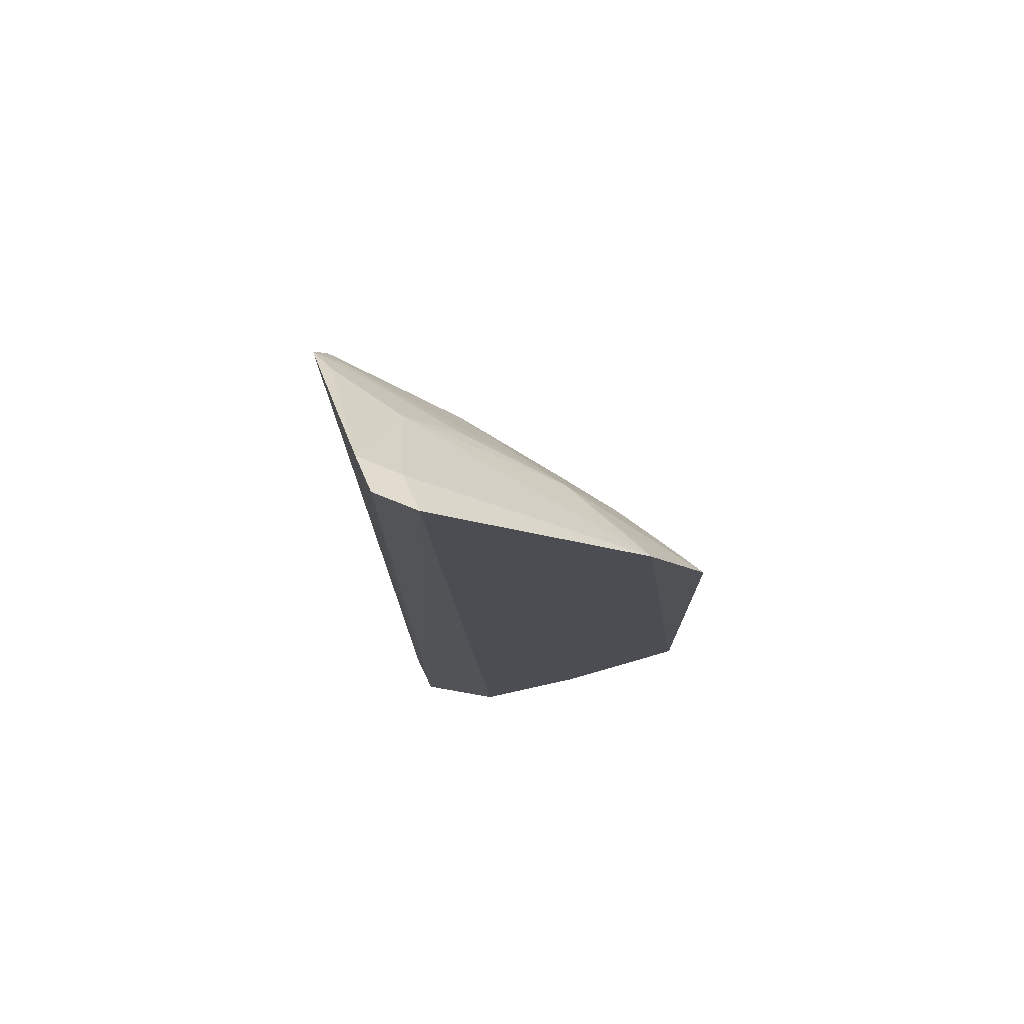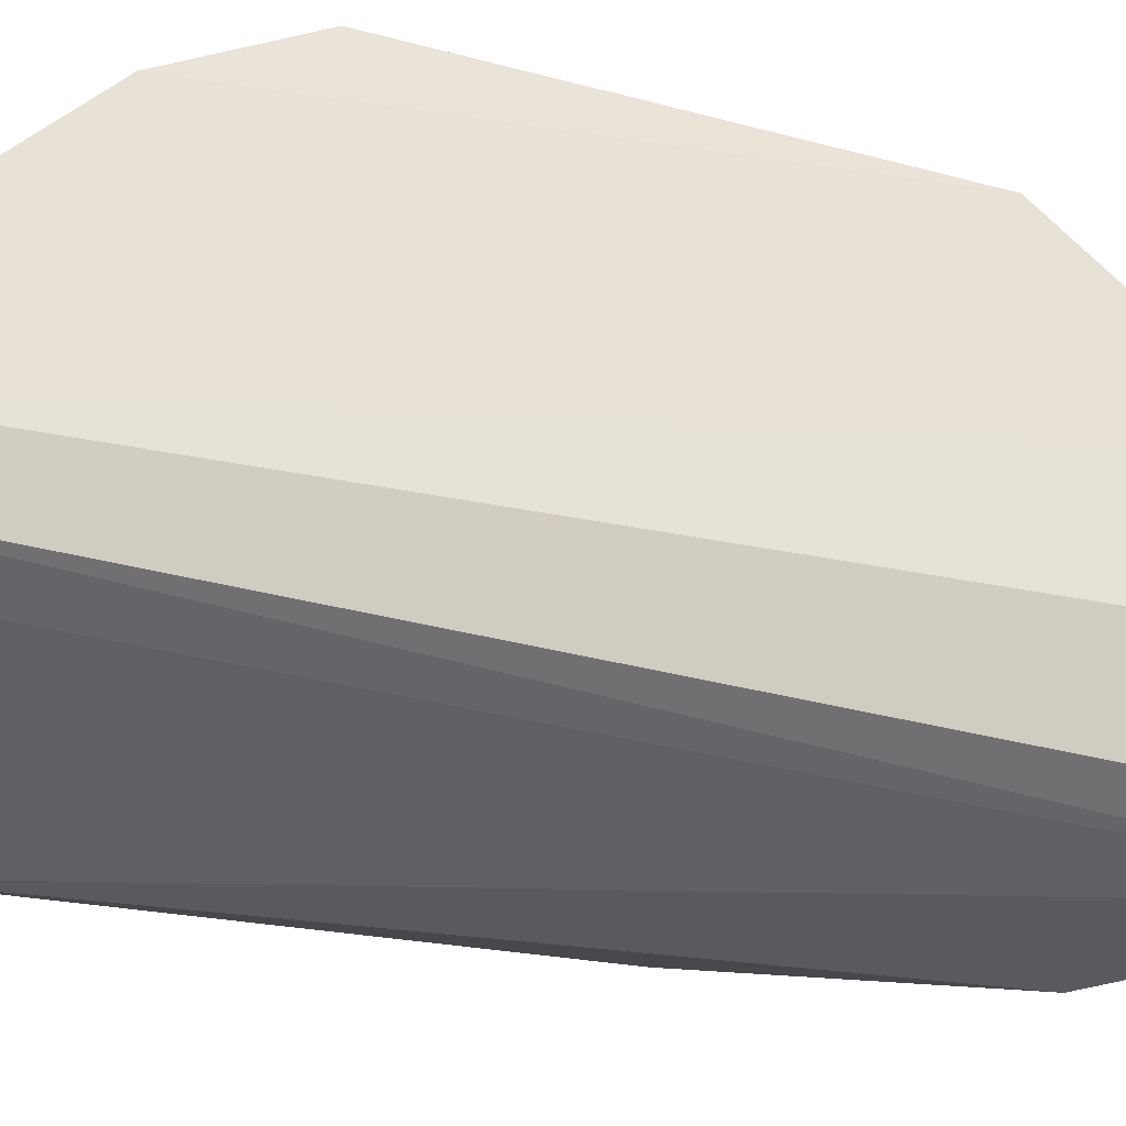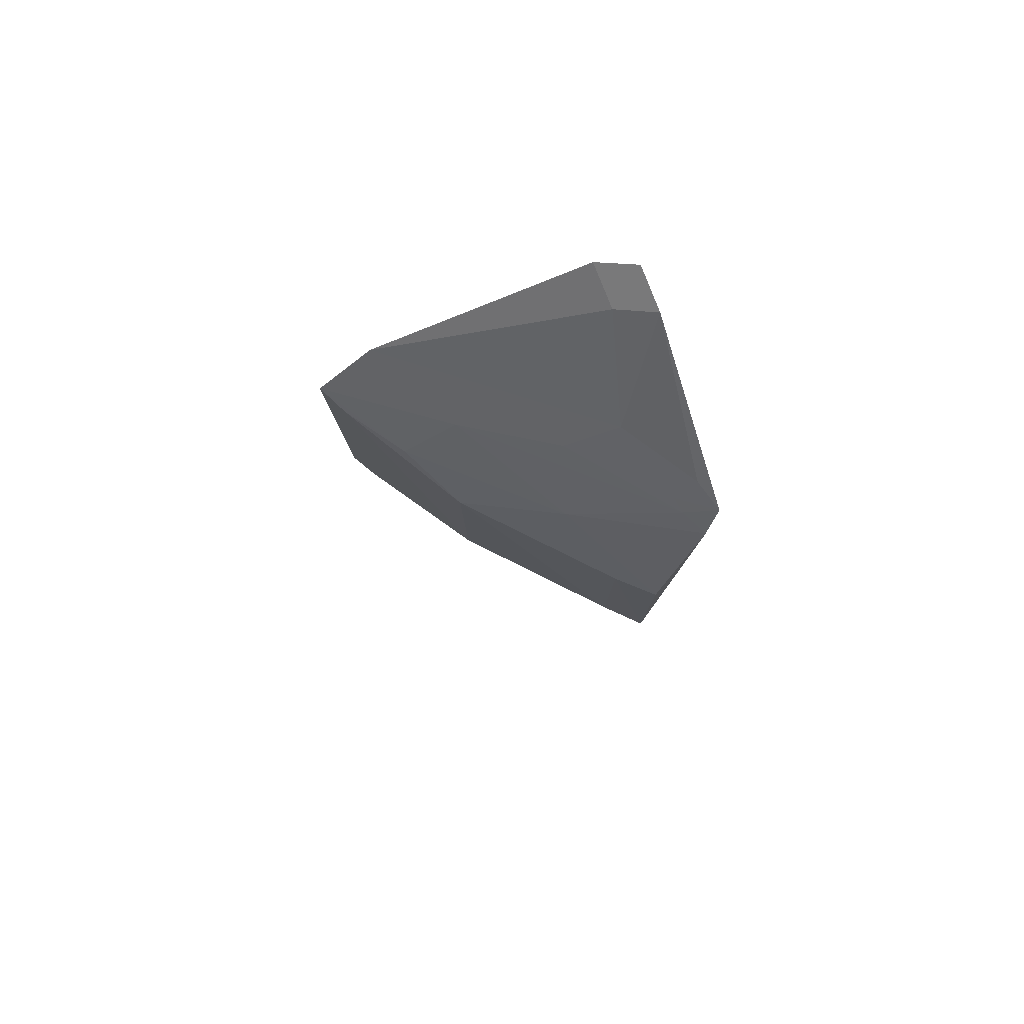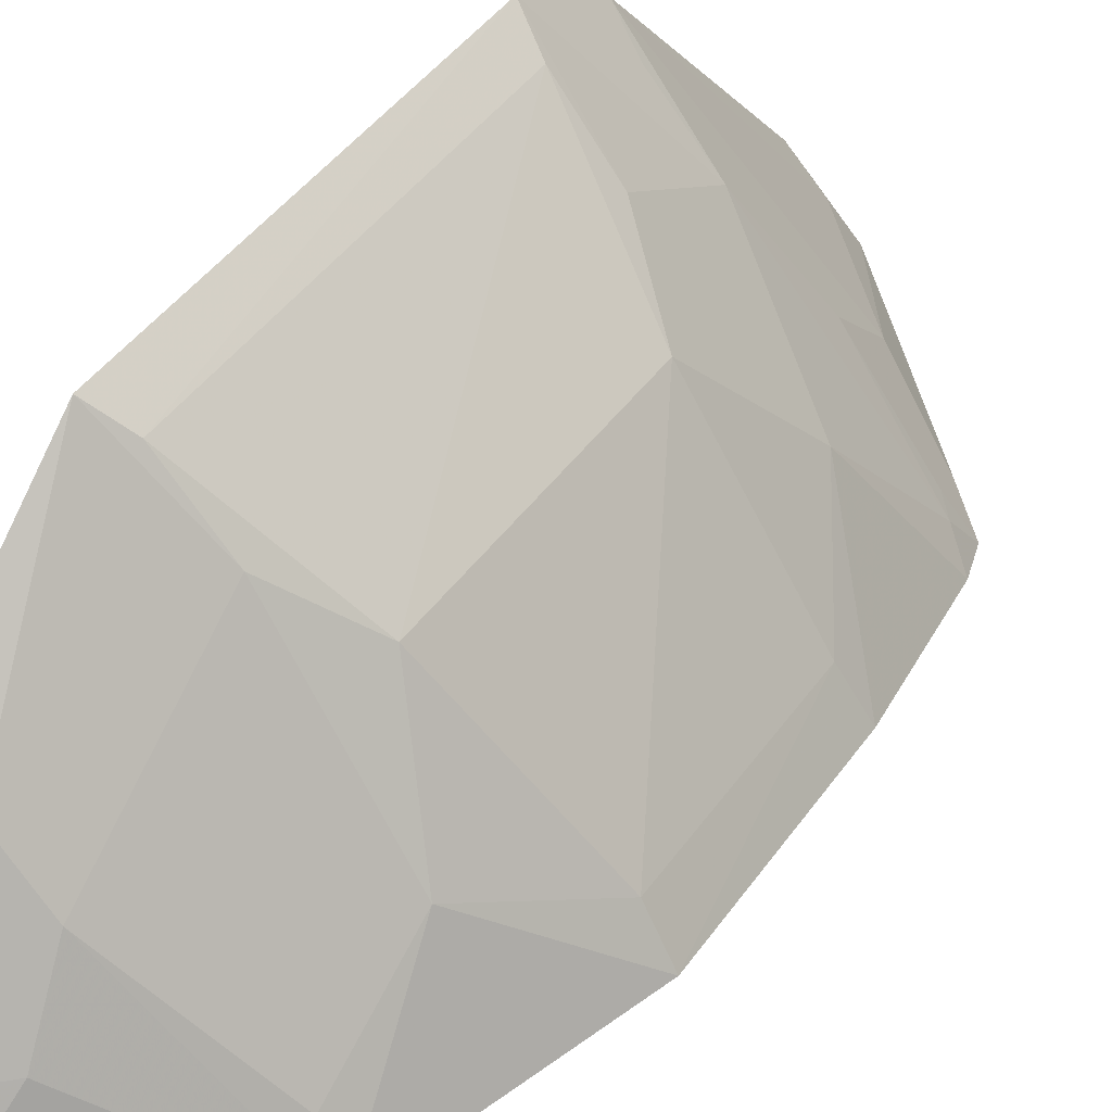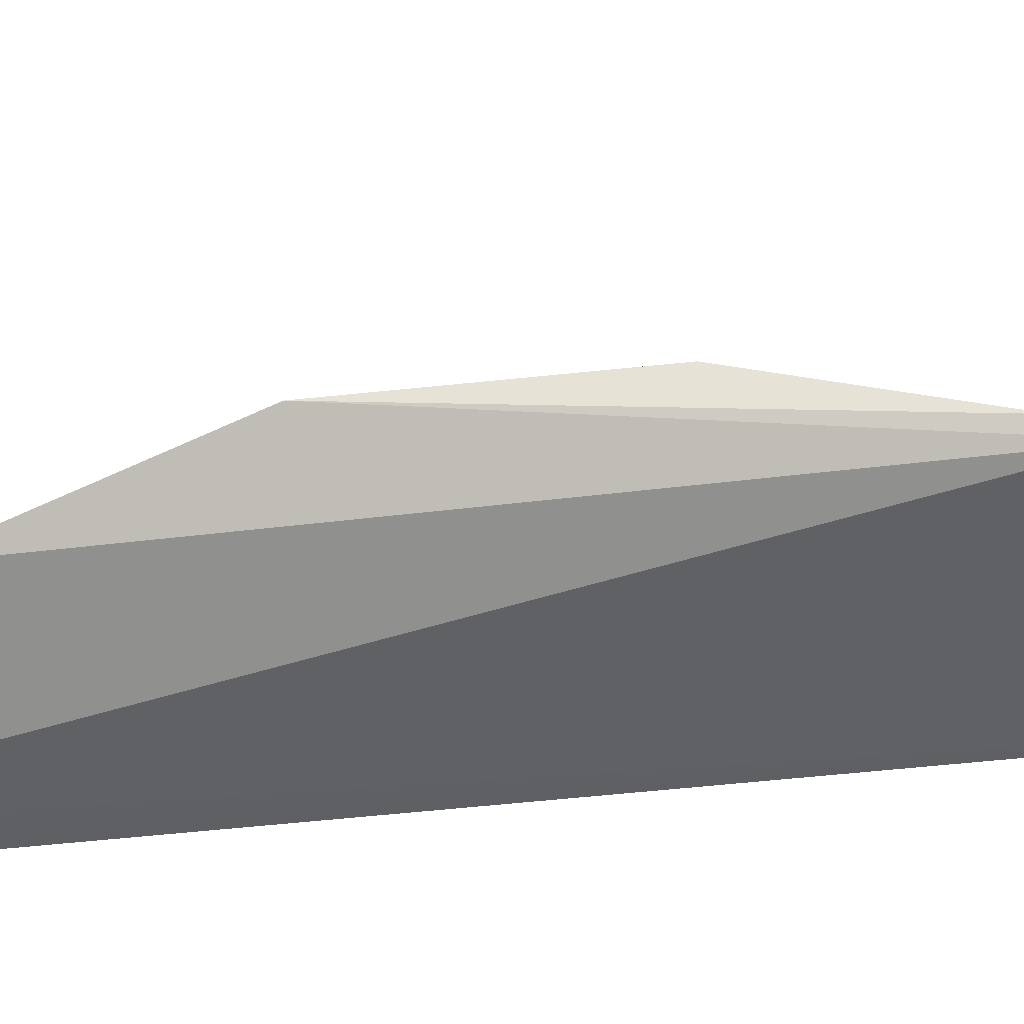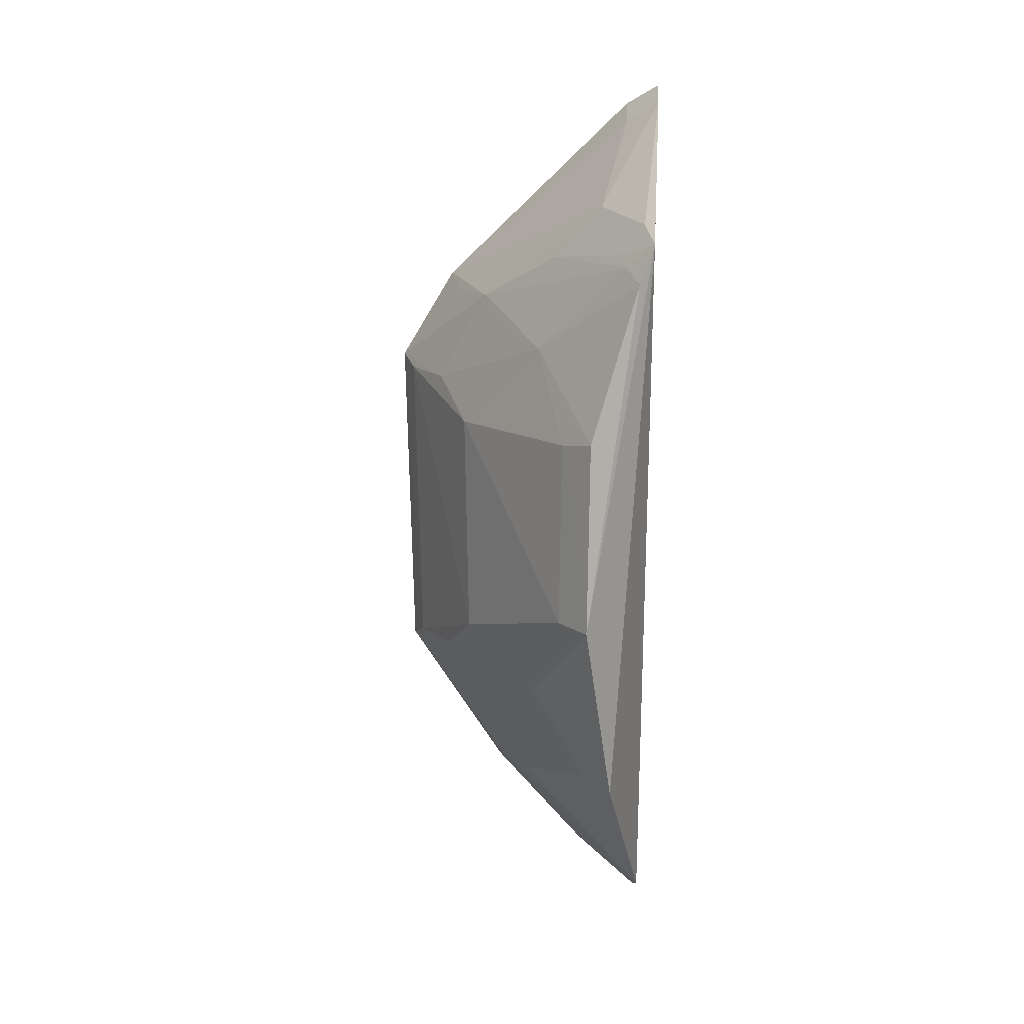
<metadata>
{"format":"obj","ext":"obj","renderer":"f3d","projection":"perspective","resolution":1024,"background":"white","views":[{"elev":73.5,"azim":-93.3,"up":"+Y"},{"elev":-33.1,"azim":-110.9,"up":"+Z"},{"elev":78.5,"azim":83.5,"up":"+Y"},{"elev":42.7,"azim":32.2,"up":"+Z"},{"elev":-66.6,"azim":96.8,"up":"+Z"},{"elev":11.8,"azim":112.0,"up":"+Y"}]}
</metadata>
<code>
v 0.1001 -0.06586 -0.09961
v 0.1656 0.03981 -0.1052
v 0.09434 0.1113 -0.01323
v 0.09681 0.1993 -0.1028
v 0.1524 0.1535 -0.1202
v 0.09266 -0.05485 -0.07716
v 0.1485 -0.0155 -0.1073
v 0.1099 -0.06085 -0.1039
v 0.1584 0.09463 -0.09457
v 0.09266 0.139 -0.03047
v 0.09293 0.194 -0.09145
v 0.09237 0.01259 -0.01513
v 0.108 0.1939 -0.1066
v 0.1137 -0.0242 -0.06608
v 0.1423 0.1209 -0.08072
v 0.1301 0.09512 -0.05081
v 0.1649 0.09623 -0.1058
v 0.1292 0.02844 -0.05178
v 0.1042 0.1886 -0.09533
v 0.1158 -0.03656 -0.08132
v 0.09249 -0.02818 -0.04764
v 0.1158 0.1341 -0.0522
v 0.159 0.04051 -0.094
v 0.1563 0.1422 -0.1172
v 0.1435 0.01355 -0.07944
v 0.1015 0.1078 -0.01989
v 0.1288 0.163 -0.0959
v 0.1007 -0.05129 -0.08148
v 0.1021 -0.02448 -0.05278
v 0.1012 0.1345 -0.03652
v 0.1152 0.1072 -0.03618
v 0.1505 0.1464 -0.1111
v 0.1425 -0.01258 -0.09606
v 0.114 0.01684 -0.03779
v 0.09987 0.01632 -0.02172
v 0.145 0.1588 -0.1148
v 0.1286 0.1477 -0.08093
v 0.1469 0.1498 -0.109
f 7 5 2
f 8 1 4
f 8 5 7
f 8 6 1
f 11 4 1
f 11 1 6
f 12 3 10
f 12 10 11
f 13 8 4
f 13 5 8
f 13 4 11
f 16 9 15
f 17 9 2
f 17 15 9
f 19 13 11
f 19 11 10
f 20 8 7
f 20 7 14
f 21 12 11
f 21 11 6
f 23 2 9
f 23 9 16
f 23 16 18
f 24 17 2
f 24 2 5
f 24 15 17
f 25 7 2
f 25 23 18
f 25 2 23
f 26 18 16
f 27 13 19
f 27 19 10
f 27 10 22
f 28 6 8
f 28 8 20
f 29 14 12
f 29 12 21
f 29 20 14
f 29 28 20
f 29 21 6
f 29 6 28
f 30 22 10
f 30 10 3
f 30 3 22
f 31 16 15
f 31 15 22
f 31 26 16
f 31 22 3
f 31 3 26
f 32 22 15
f 32 15 24
f 32 24 5
f 33 14 7
f 33 7 25
f 34 25 18
f 34 12 14
f 34 33 25
f 34 14 33
f 35 26 3
f 35 3 12
f 35 18 26
f 35 34 18
f 35 12 34
f 36 5 13
f 36 13 27
f 37 27 22
f 37 22 32
f 37 36 27
f 38 37 32
f 38 32 5
f 38 5 36
f 38 36 37

</code>
